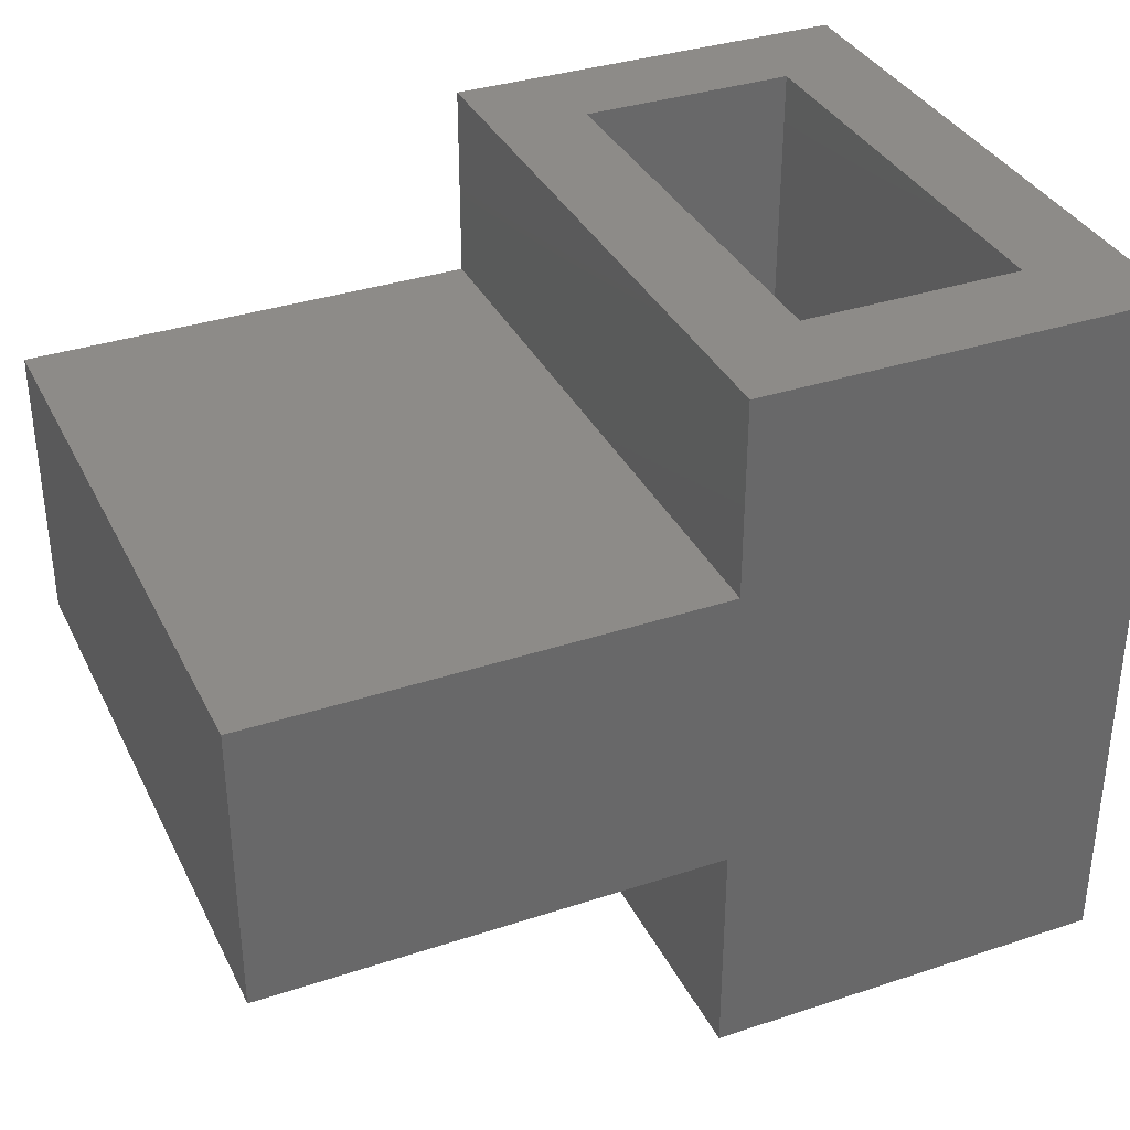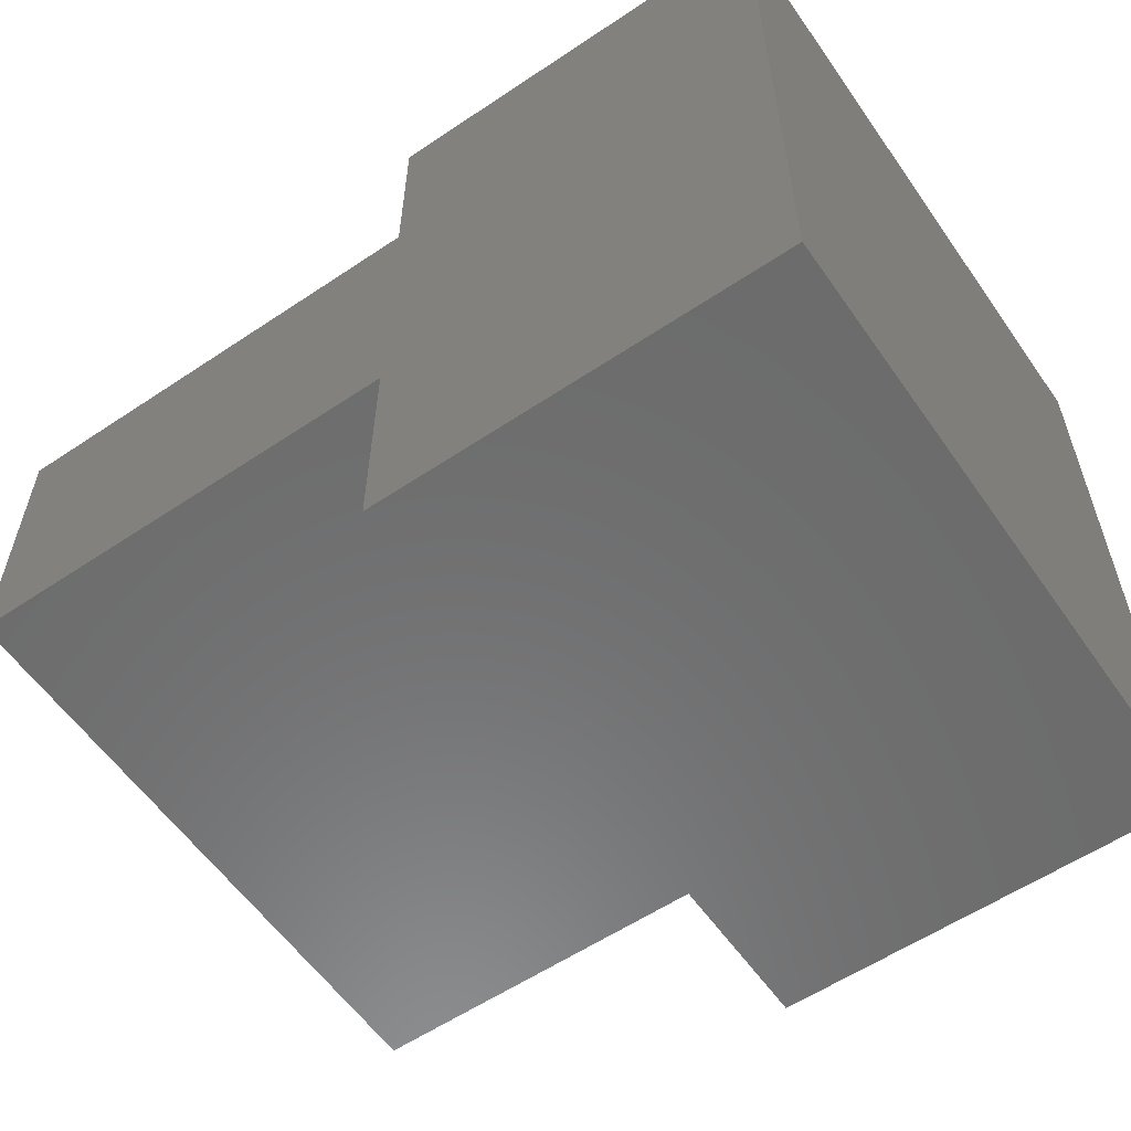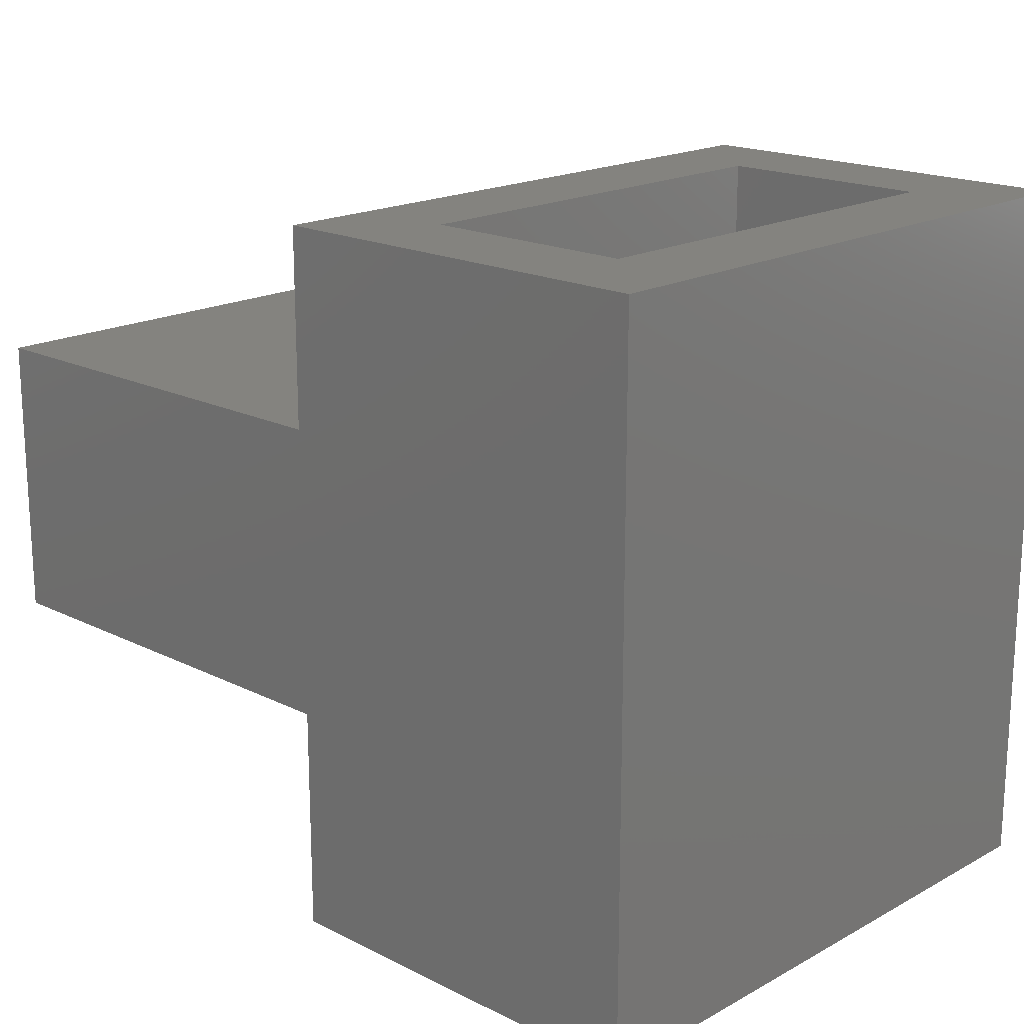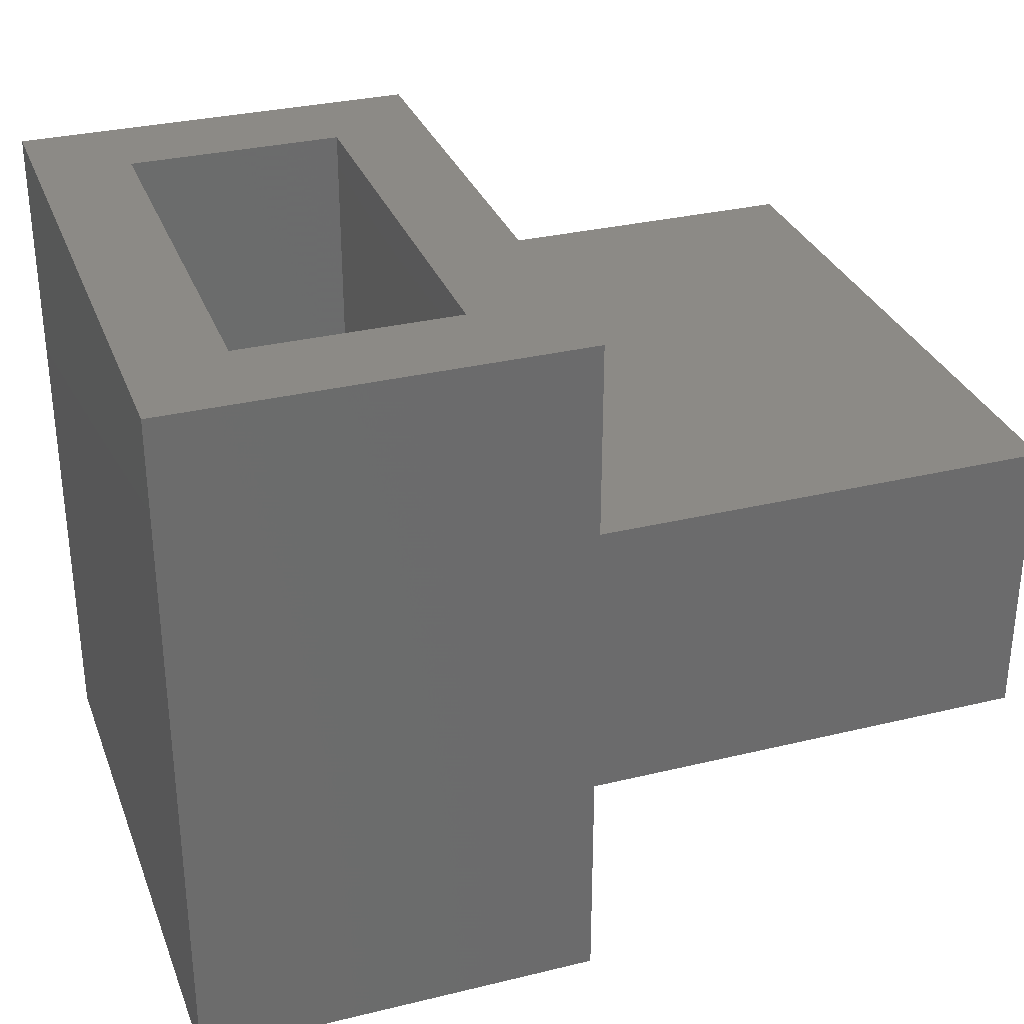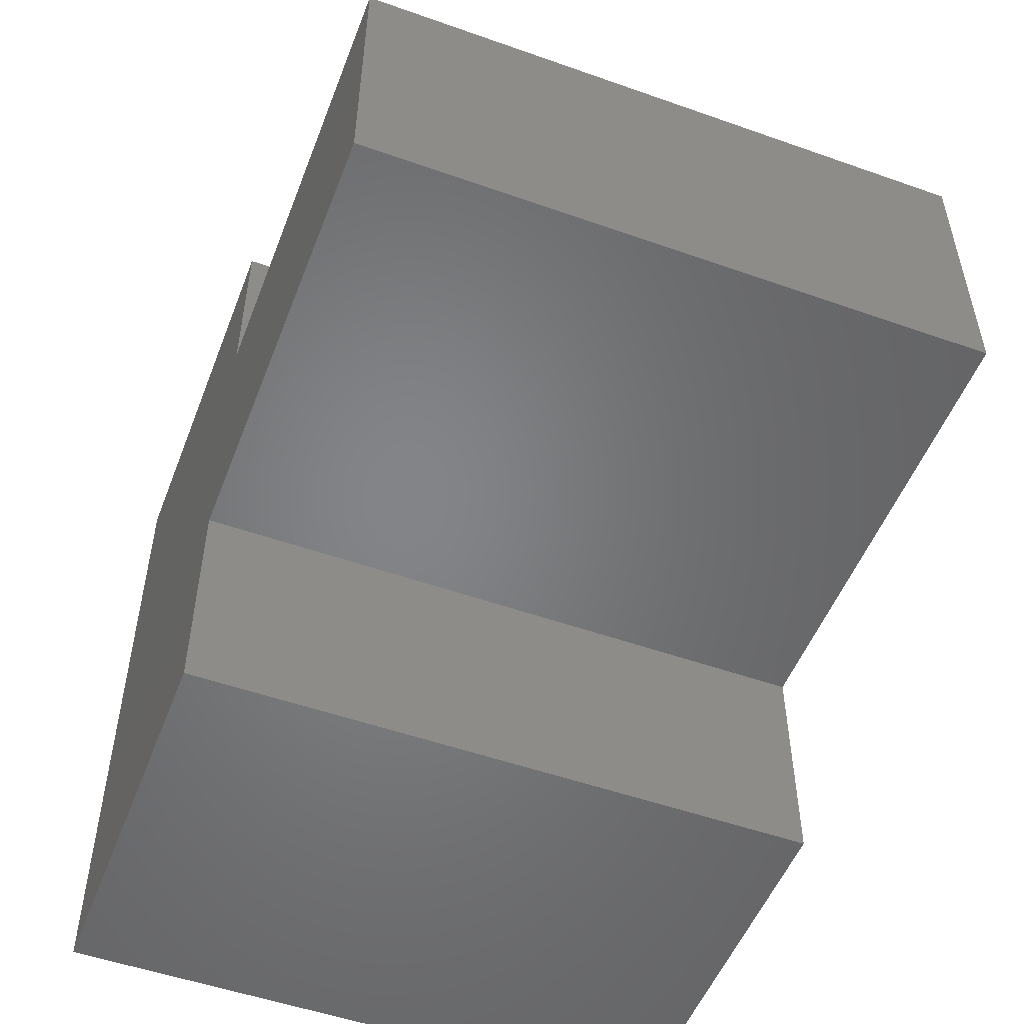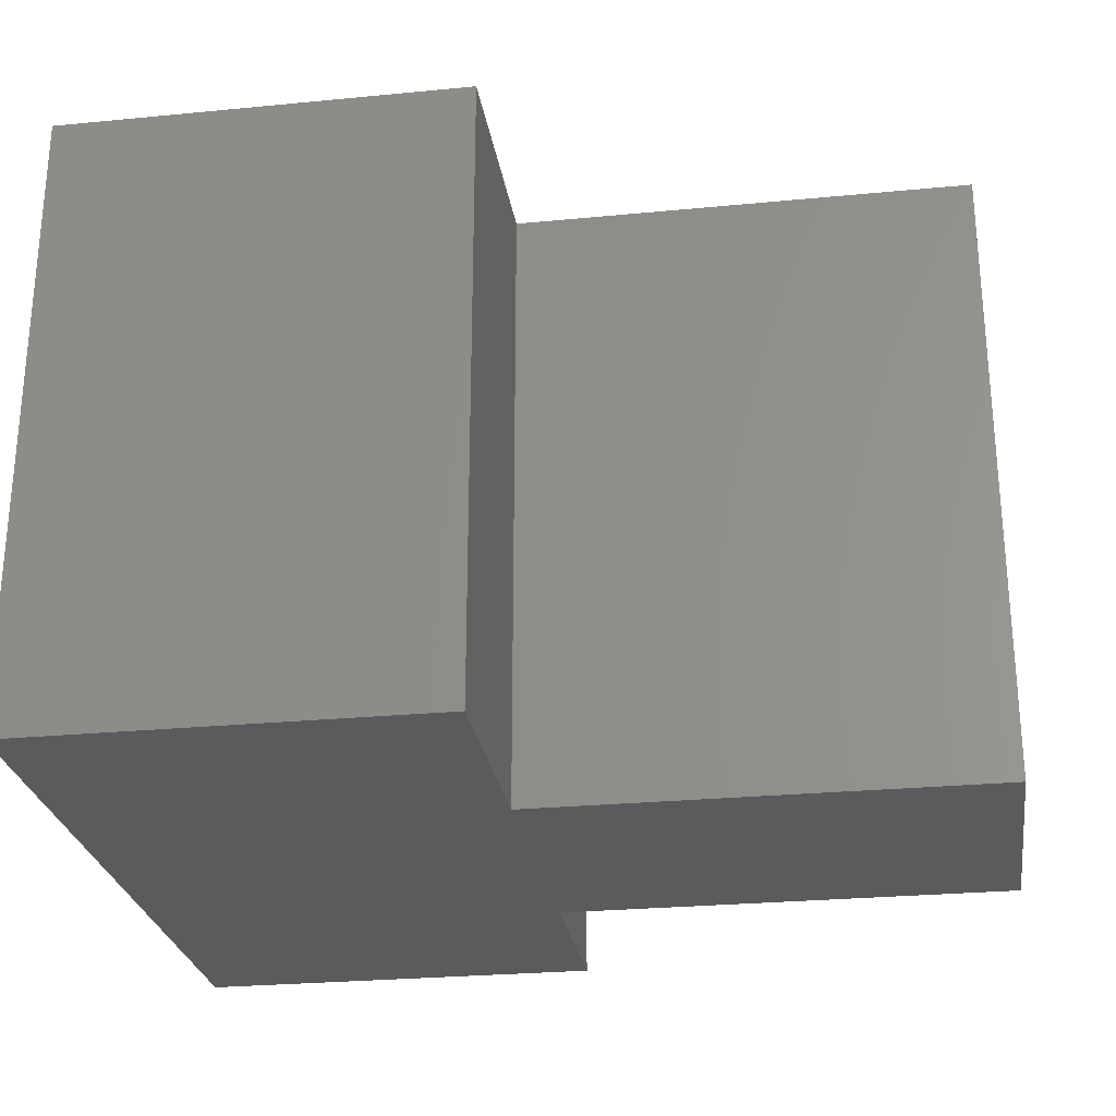
<metadata>
{"format":"stl","ext":"stl","renderer":"f3d","projection":"perspective","resolution":1024,"background":"white","views":[{"elev":35.1,"azim":156.3,"up":"+Y"},{"elev":-58.2,"azim":-145.3,"up":"+Y"},{"elev":18.2,"azim":-136.2,"up":"+Y"},{"elev":31.4,"azim":-19.0,"up":"+Y"},{"elev":-52.0,"azim":69.1,"up":"+Y"},{"elev":-26.6,"azim":8.6,"up":"+Z"}]}
</metadata>
<code>
# stl→obj: 32 verts, 60 faces
v 0.2763 0.4996 -0.4375
v 0.206 0.4996 -0.04688
v 0.2763 0.4996 0.02344
v 0.04688 0.4996 -0.04688
v -0.02344 0.4996 0.02344
v 0.206 0.4996 -0.3672
v -0.02344 0.4996 -0.4375
v 0.04688 0.4996 -0.3672
v 0.206 0.2862 -0.3672
v 0.206 0.2862 -0.04688
v 0.04688 0.04688 -0.3672
v 0.04688 0.04688 -0.04688
v 0.206 0.2134 -0.04688
v 0.206 0.04688 -0.04688
v 0.5391 0.2862 -0.04688
v 0.5391 0.2134 -0.04688
v 0.206 0.04688 -0.3672
v 0.206 0.2134 -0.3672
v 0.5391 0.2862 -0.3672
v 0.5391 0.2134 -0.3672
v -0.02344 -0.02344 0.02344
v -0.02344 -0.02344 -0.4375
v 0.2763 -0.02344 0.02344
v 0.2763 -0.02344 -0.4375
v 0.2763 0.3565 -0.4375
v 0.2763 0.3565 0.02344
v 0.2763 0.1431 -0.4375
v 0.2763 0.1431 0.02344
v 0.6094 0.1431 0.02344
v 0.6094 0.1431 -0.4375
v 0.6094 0.3565 0.02344
v 0.6094 0.3565 -0.4375
f 1 2 3
f 3 2 4
f 3 4 5
f 2 1 6
f 6 1 7
f 6 7 8
f 8 7 5
f 8 5 4
f 9 10 6
f 6 10 2
f 8 4 11
f 11 4 12
f 4 2 10
f 4 10 13
f 4 13 14
f 4 14 12
f 10 15 13
f 13 15 16
f 8 11 17
f 8 17 18
f 8 18 9
f 8 9 6
f 9 18 19
f 19 18 20
f 21 22 23
f 23 22 24
f 25 1 26
f 26 1 3
f 24 27 23
f 23 27 28
f 28 27 29
f 29 27 30
f 29 30 31
f 31 30 32
f 31 32 26
f 26 32 25
f 7 22 5
f 5 22 21
f 5 21 23
f 5 23 28
f 5 28 26
f 5 26 3
f 26 28 31
f 31 28 29
f 7 1 25
f 7 25 27
f 7 27 24
f 7 24 22
f 25 32 27
f 27 32 30
f 12 14 11
f 11 14 17
f 17 14 18
f 18 14 13
f 18 13 20
f 20 13 16
f 16 15 20
f 20 15 19
f 19 15 9
f 9 15 10

</code>
